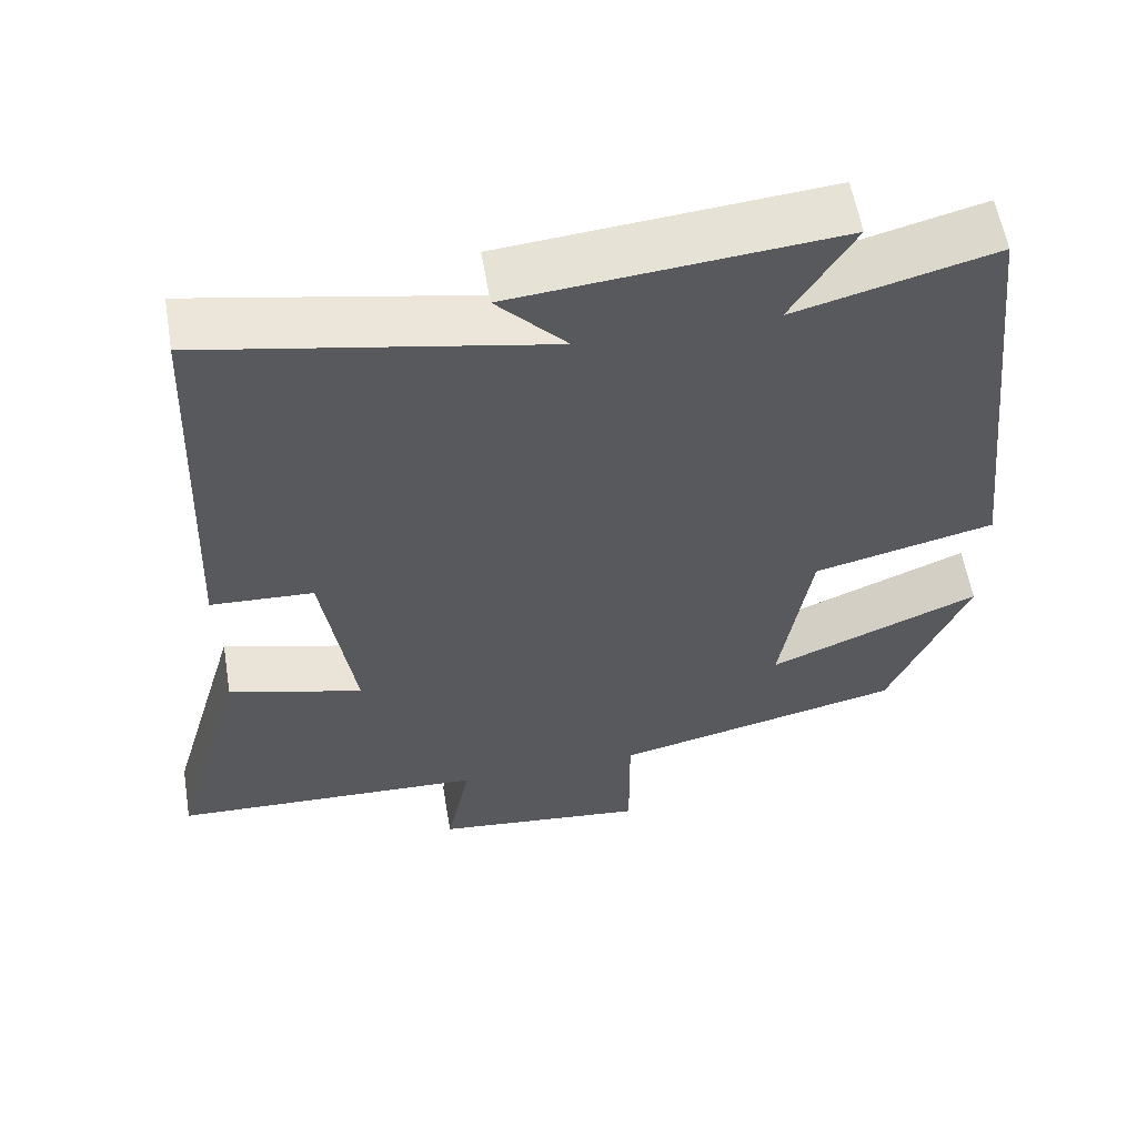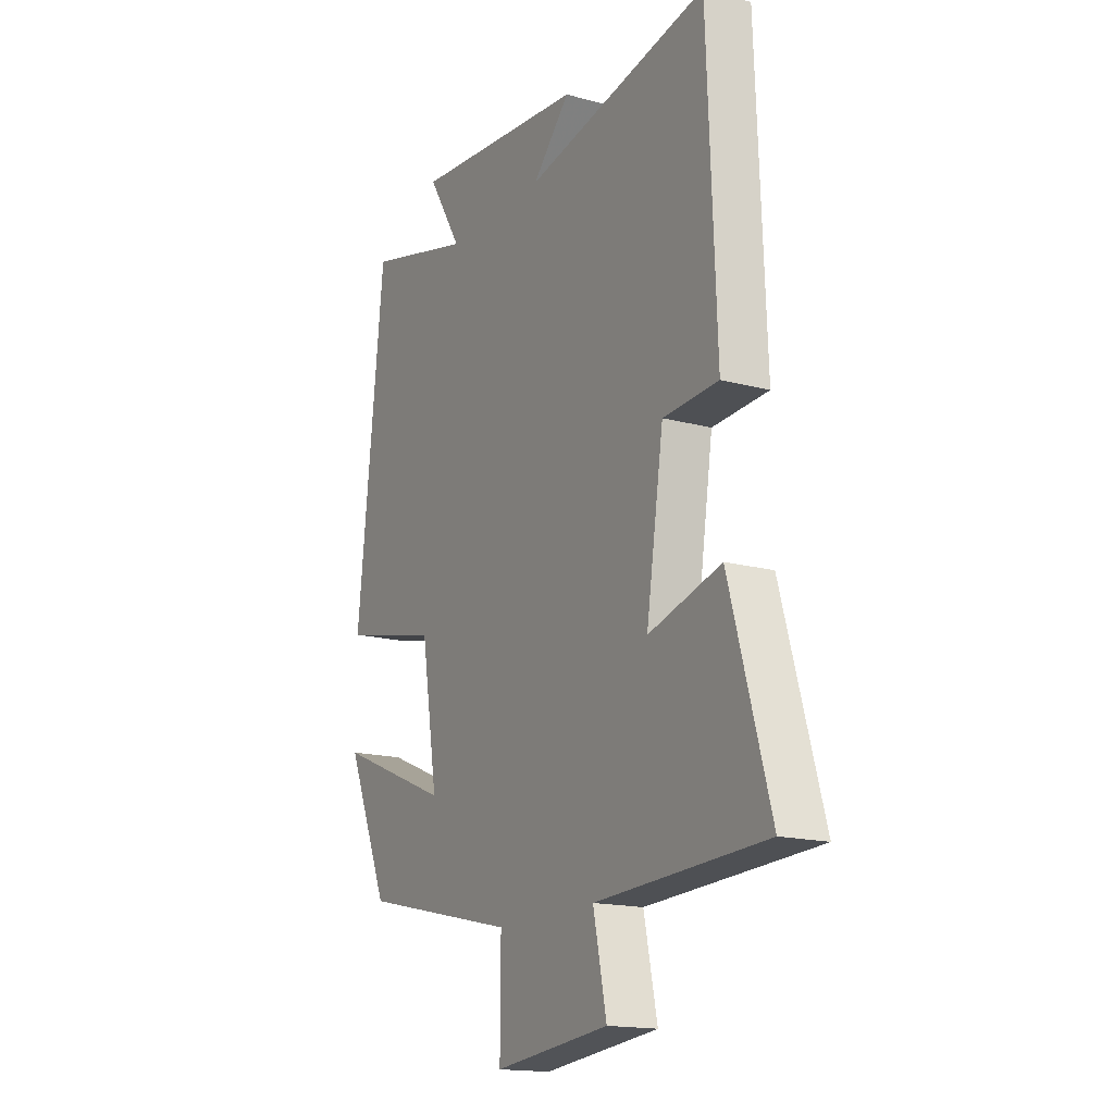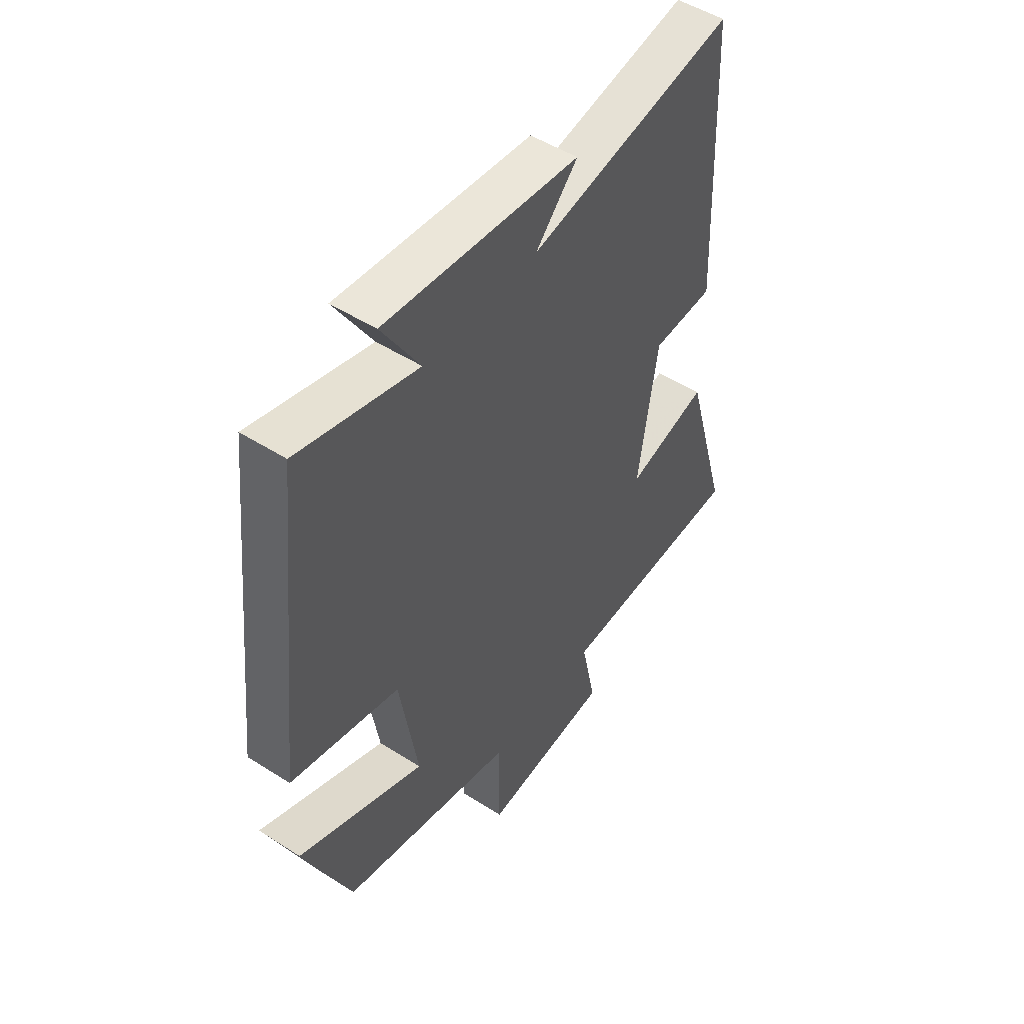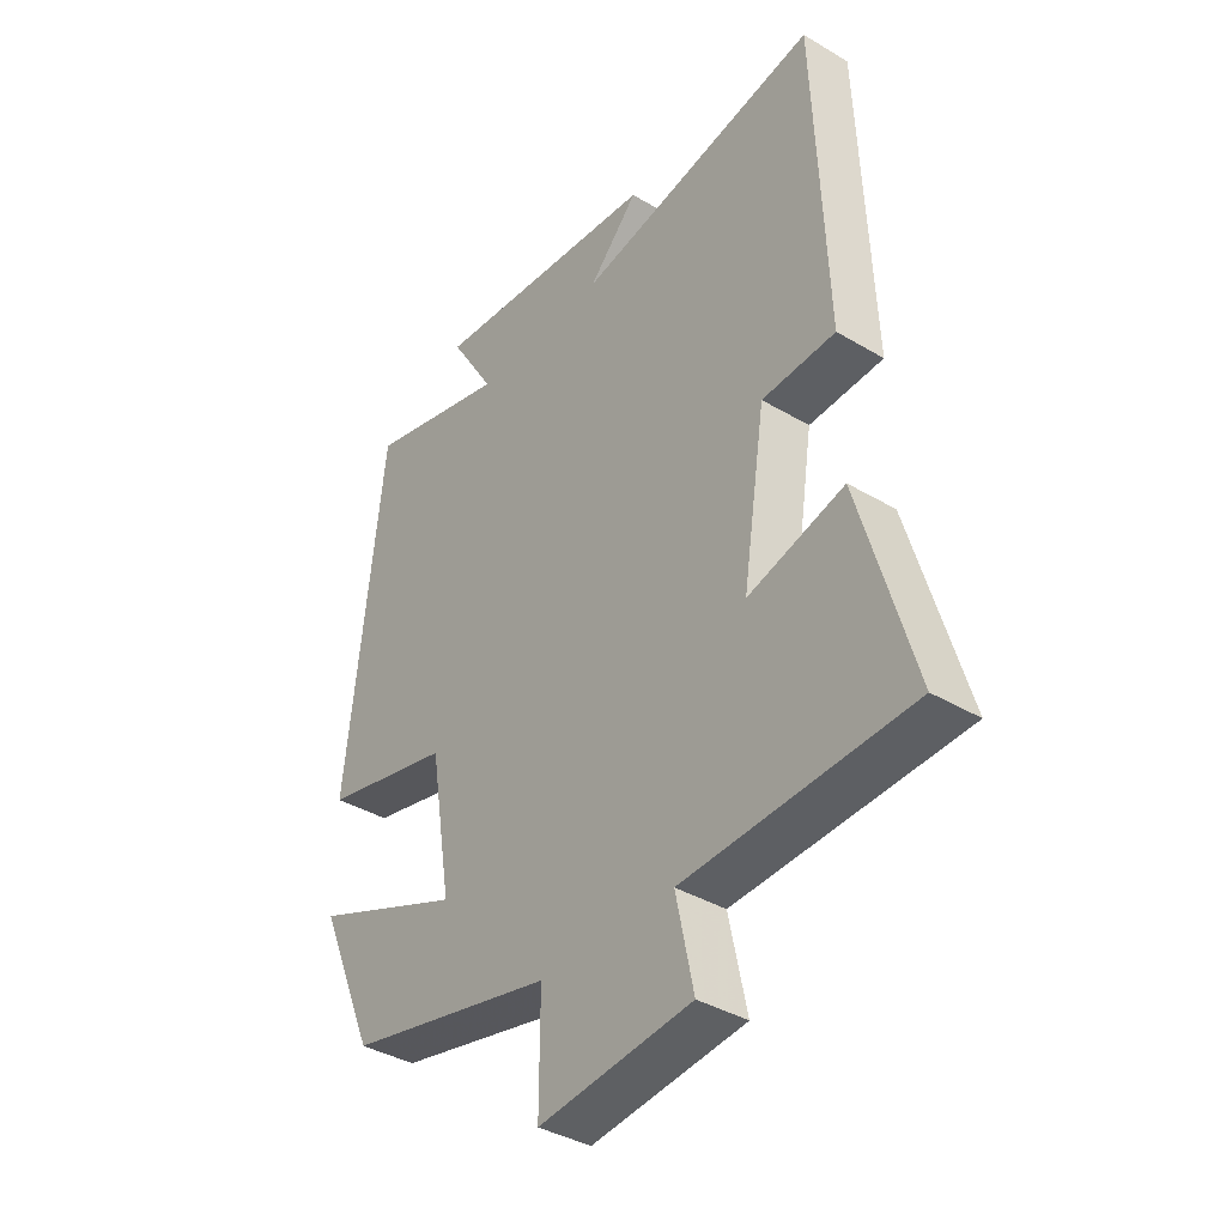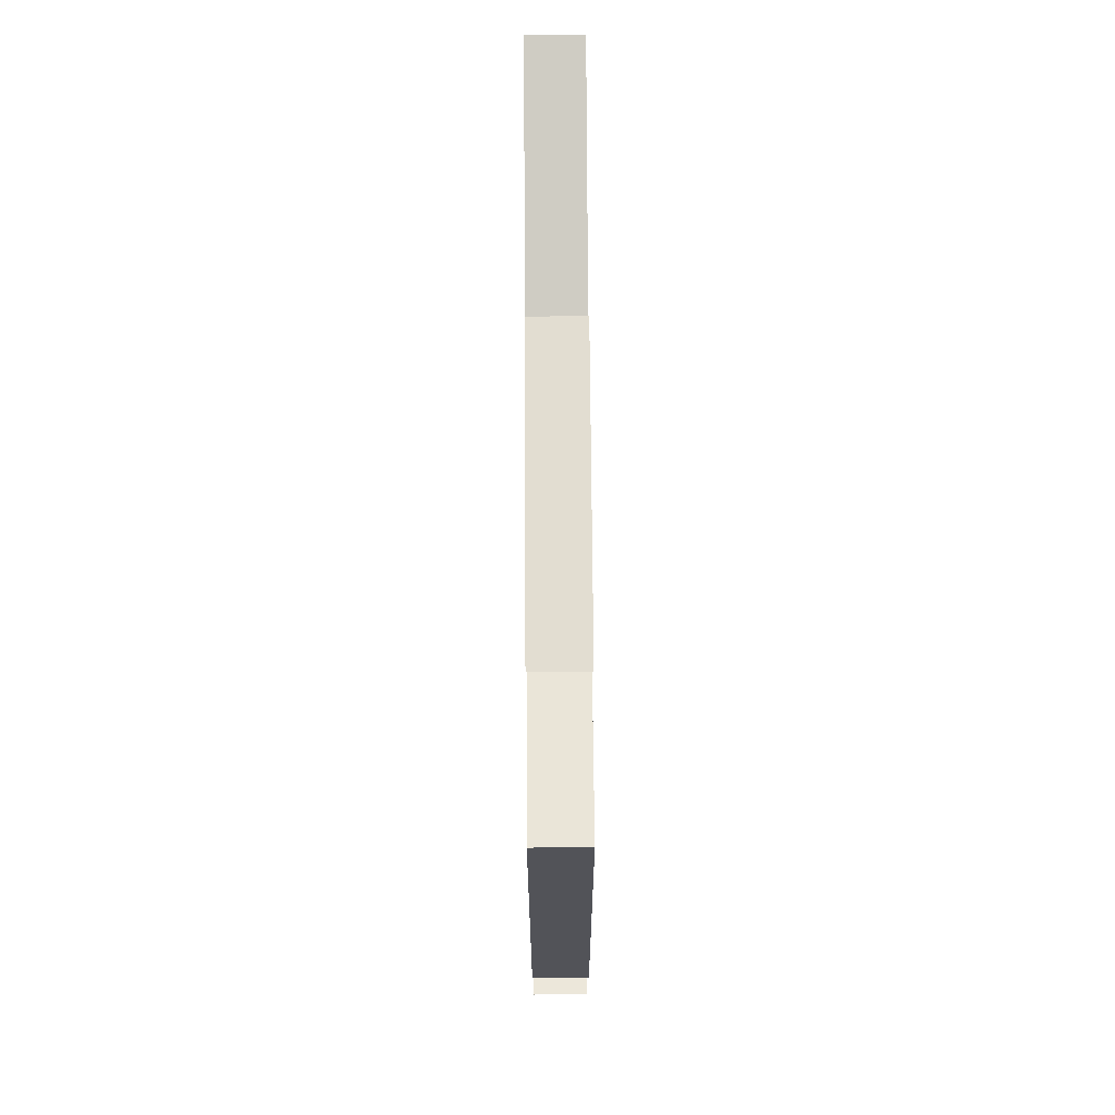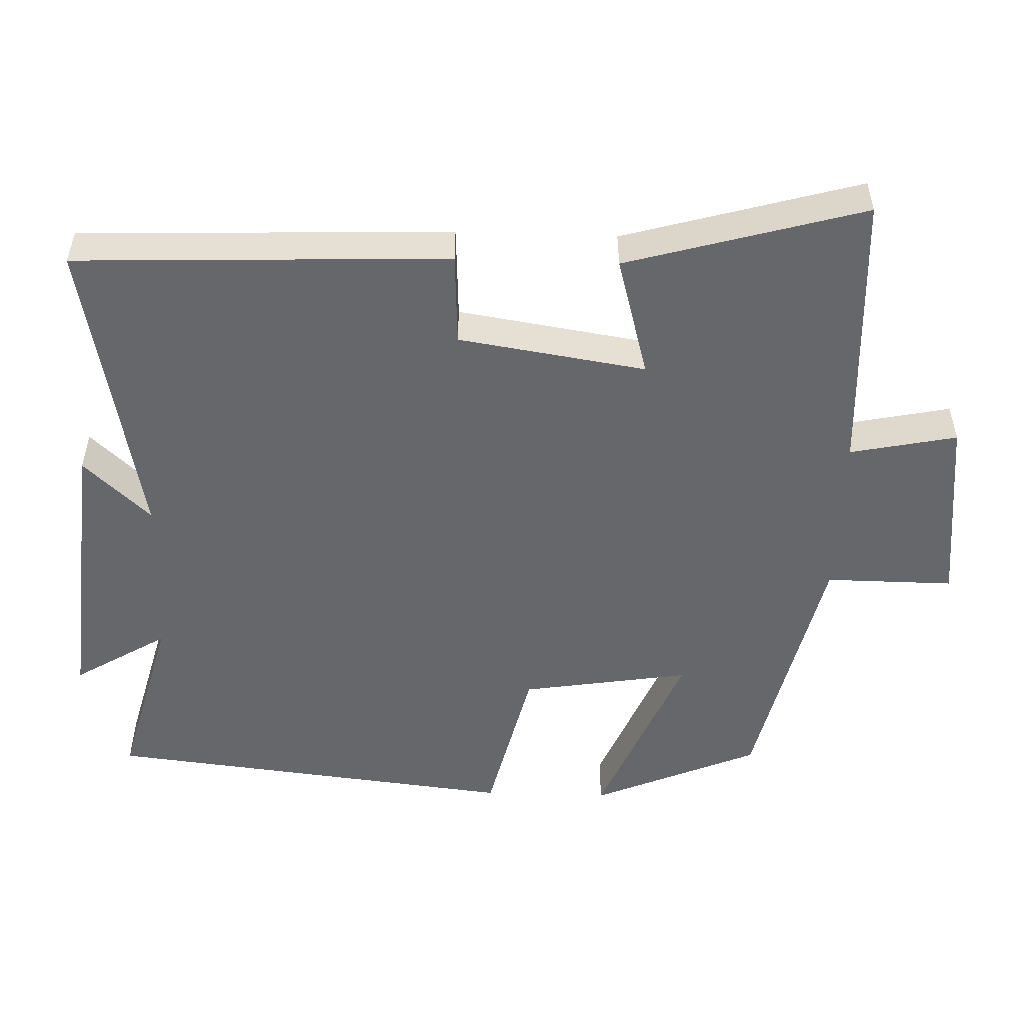
<metadata>
{"format":"obj","ext":"obj","renderer":"f3d","projection":"perspective","resolution":1024,"background":"white","views":[{"elev":58.2,"azim":170.4,"up":"+Z"},{"elev":-16.4,"azim":61.0,"up":"+Z"},{"elev":50.1,"azim":-54.9,"up":"+Z"},{"elev":-38.2,"azim":52.9,"up":"+Z"},{"elev":73.6,"azim":-90.4,"up":"+Z"},{"elev":-52.0,"azim":88.0,"up":"+Y"}]}
</metadata>
<code>
v 0.594 0.07 -0.481
v 0.199 0.07 -0.5
v 0.23 0.07 -0.648
v -0.038 0.07 -0.678
v -0.037 0.07 -0.5
v -0.401 0.07 -0.418
v -0.5 0.07 -0.187
v -0.235 0.07 -0.296
v -0.273 0.07 -0.062
v -0.5 0.07 -0.009
v -0.437 0.07 0.565
v -0.188 0.07 0.5
v -0.267 0.07 0.629
v 0.137 0.07 0.593
v 0.05 0.07 0.5
v 0.479 0.07 0.585
v 0.5 0.07 0.068
v 0.371 0.07 0.061
v 0.331 0.07 -0.199
v 0.5 0.07 -0.152
v 0.594 0 -0.481
v 0.199 0 -0.5
v 0.23 0 -0.648
v -0.038 0 -0.678
v -0.037 0 -0.5
v -0.401 0 -0.418
v -0.5 0 -0.187
v -0.235 0 -0.296
v -0.273 0 -0.062
v -0.5 0 -0.009
v -0.437 0 0.565
v -0.188 0 0.5
v -0.267 0 0.629
v 0.137 0 0.593
v 0.05 0 0.5
v 0.479 0 0.585
v 0.5 0 0.068
v 0.371 0 0.061
v 0.331 0 -0.199
v 0.5 0 -0.152
f 19 20 1 2
f 18 19 2
f 15 16 17 18
f 15 18 2
f 12 13 14 15
f 12 15 2
f 9 10 11 12
f 12 2 3
f 9 12 3
f 8 9 3
f 5 6 7 8
f 5 8 3
f 3 4 5
f 22 21 40 39
f 22 39 38
f 38 37 36 35
f 22 38 35
f 35 34 33 32
f 22 35 32
f 32 31 30 29
f 23 22 32
f 23 32 29
f 23 29 28
f 28 27 26 25
f 23 28 25
f 25 24 23
f 1 21 22 2
f 2 22 23 3
f 3 23 24 4
f 4 24 25 5
f 5 25 26 6
f 6 26 27 7
f 7 27 28 8
f 8 28 29 9
f 9 29 30 10
f 10 30 31 11
f 11 31 32 12
f 12 32 33 13
f 13 33 34 14
f 14 34 35 15
f 15 35 36 16
f 16 36 37 17
f 17 37 38 18
f 18 38 39 19
f 19 39 40 20
f 20 40 21 1

</code>
